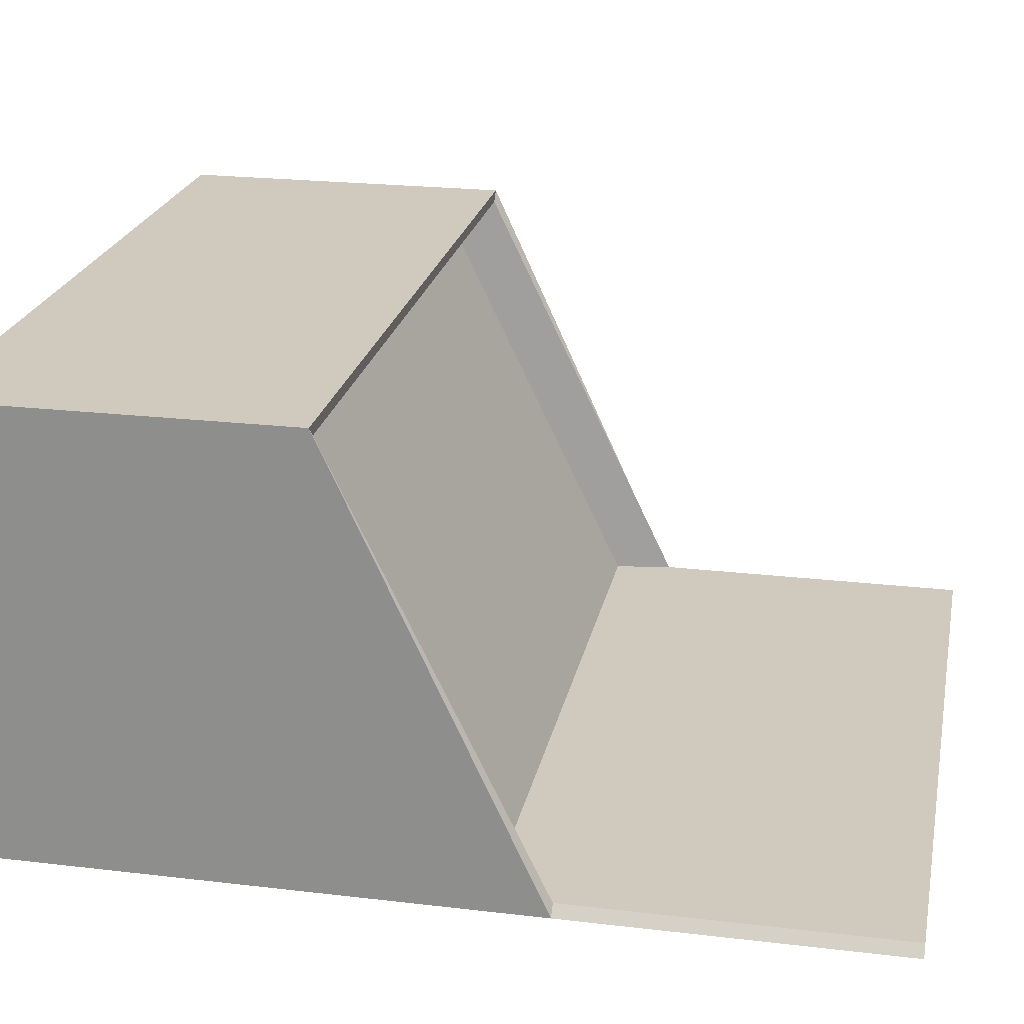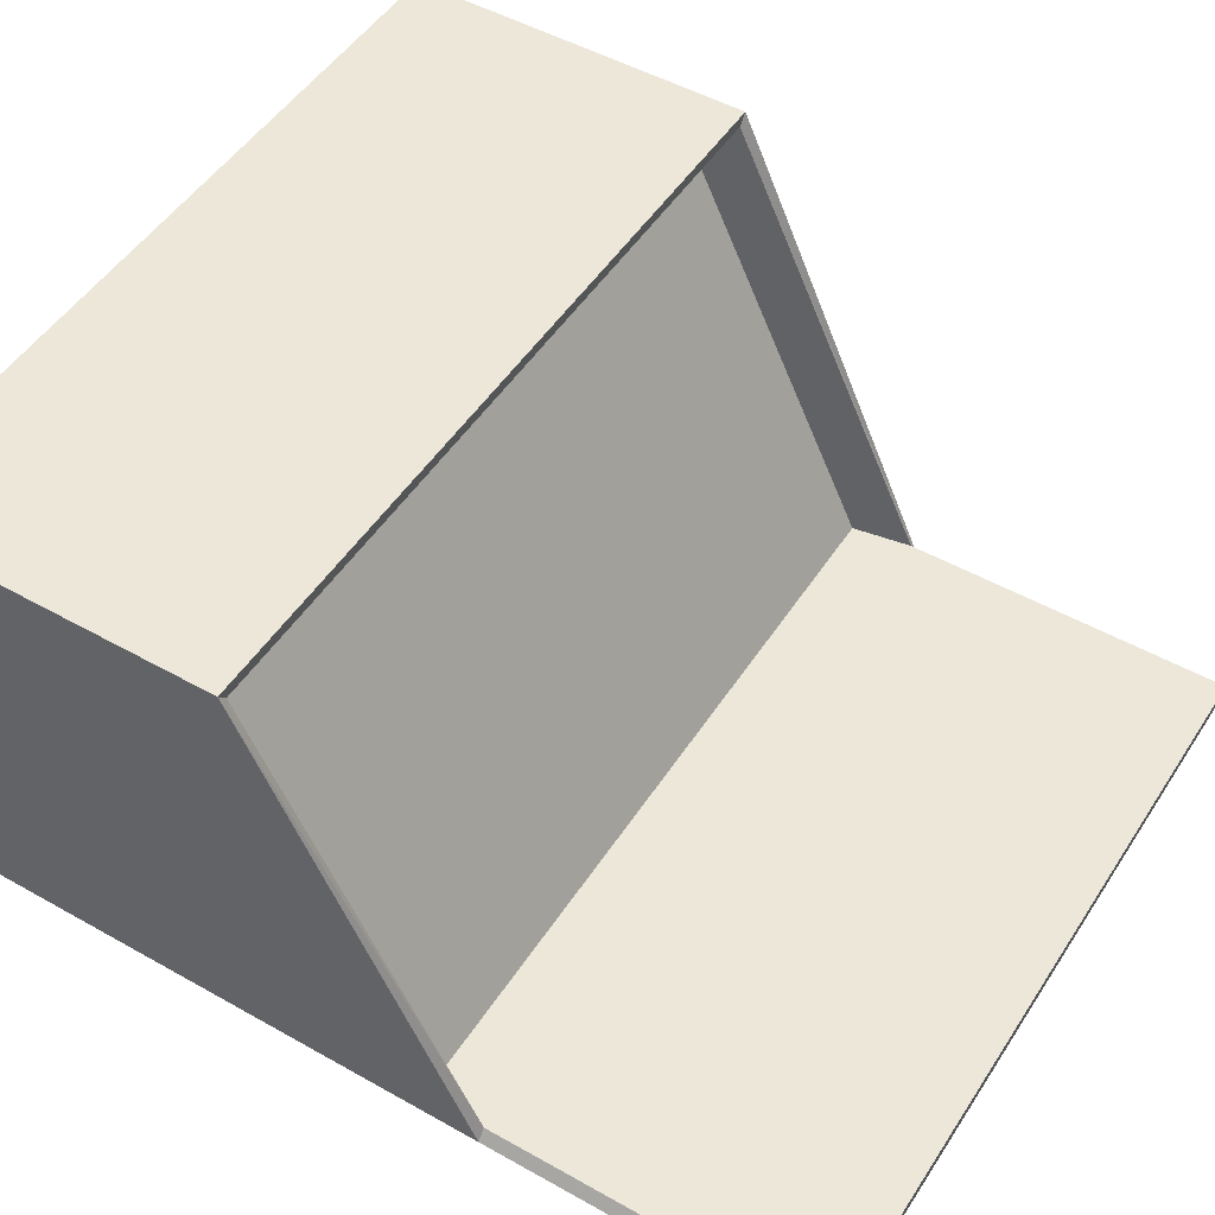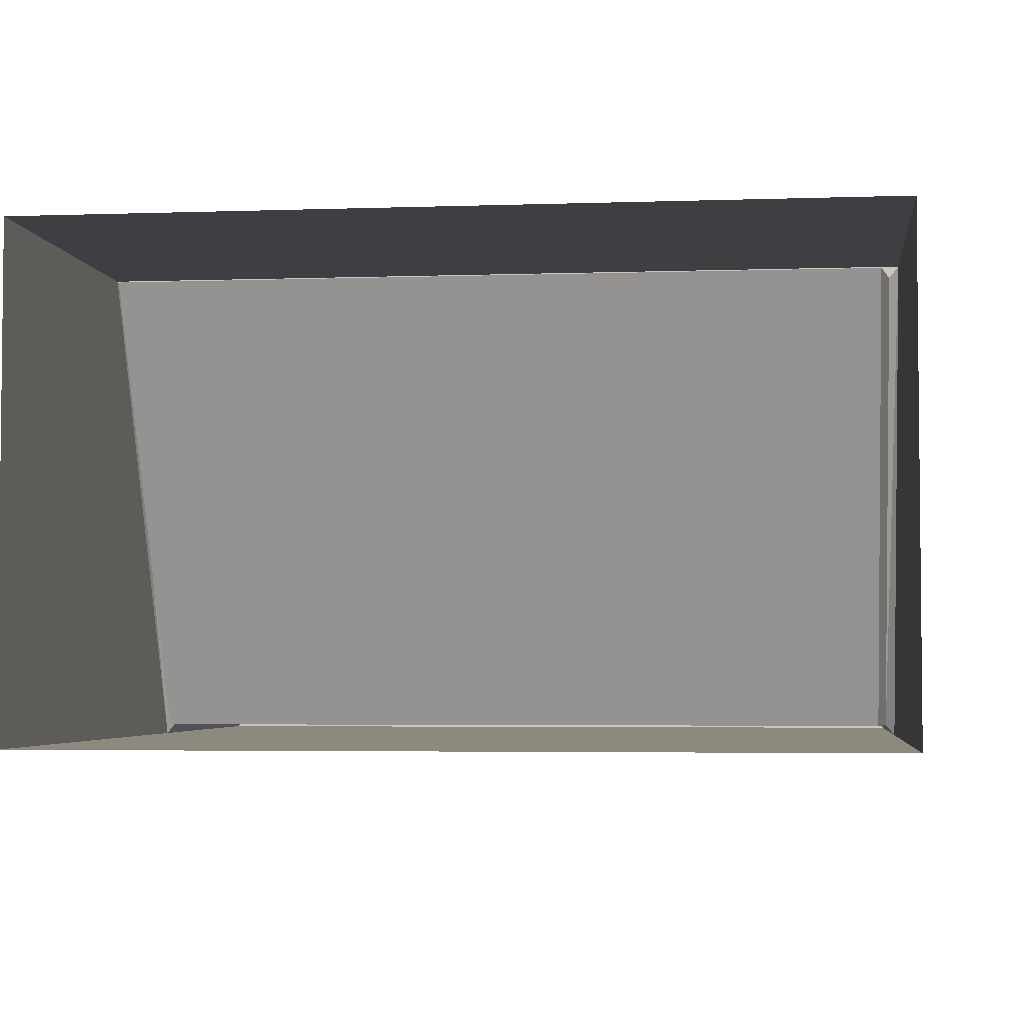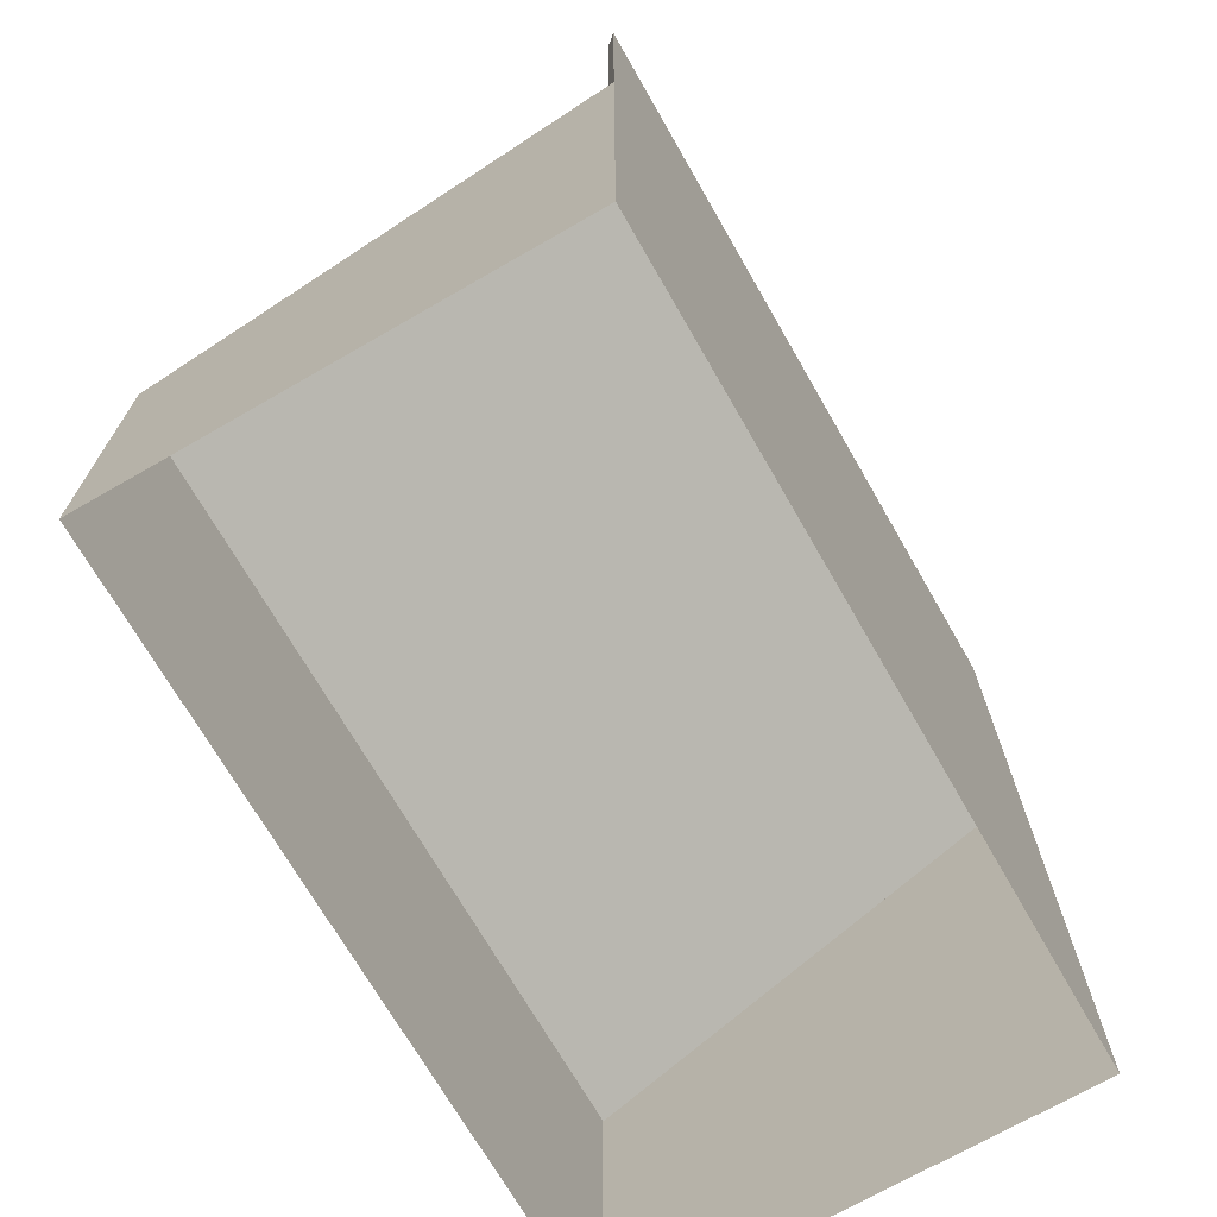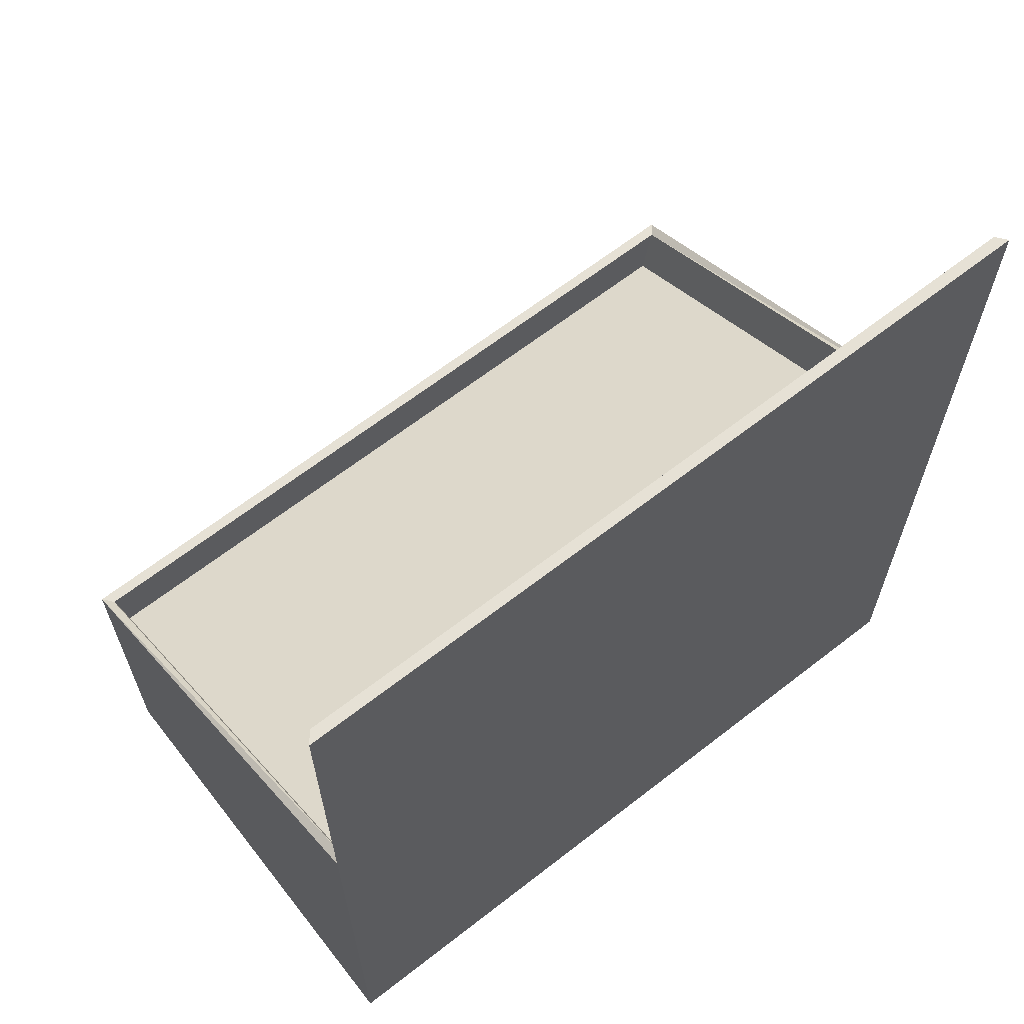
<metadata>
{"format":"obj","ext":"obj","renderer":"f3d","projection":"perspective","resolution":1024,"background":"white","views":[{"elev":22.8,"azim":101.4,"up":"+Z"},{"elev":49.9,"azim":121.8,"up":"+Z"},{"elev":-3.8,"azim":6.7,"up":"+Z"},{"elev":-70.9,"azim":119.9,"up":"+Y"},{"elev":64.8,"azim":141.9,"up":"+Y"}]}
</metadata>
<code>
v -3.452 -0.01832 2.144
v 3.305 -0.01832 2.144
v -3.452 -0.01832 -1.84
v 3.305 -0.01832 -1.84
v -3.452 3.032 2.144
v 3.305 3.032 2.144
v -3.452 4.87 -1.84
v 3.305 4.87 -1.84
v -3.376 3.032 2.049
v 3.229 3.032 2.049
v -3.376 4.87 -1.745
v 3.229 4.87 -1.745
v -3.291 2.51 2.049
v 3.145 2.51 2.049
v -3.291 4.348 -1.745
v 3.145 4.348 -1.745
v 3.305 7.771 -1.84
v -3.452 7.771 -1.84
v -3.376 7.771 -1.745
v 3.229 7.771 -1.745
v 3.305 -0.01832 2.144
v 3.305 3.032 2.144
v 3.305 -0.01832 -1.84
v 3.305 4.87 -1.84
v -3.452 -0.01832 -1.84
v -3.452 3.032 2.144
v -3.452 -0.01832 2.144
v -3.452 4.87 -1.84
v 3.229 3.032 2.049
v -3.376 3.032 2.049
v 3.145 2.51 2.049
v 3.229 4.87 -1.745
v -3.376 4.87 -1.745
v 3.145 4.348 -1.745
v -3.291 2.51 2.049
v -3.291 4.348 -1.745
v 3.145 4.348 -1.745
v -3.291 2.51 2.049
v -3.291 4.348 -1.745
v 3.145 2.51 2.049
v -3.452 7.771 -1.84
v 3.305 7.771 -1.84
v -3.452 4.87 -1.84
v -3.452 7.771 -1.84
v 3.305 7.771 -1.84
v 3.305 4.87 -1.84
v -3.452 3.032 2.144
v 3.305 3.032 2.144
v 3.305 3.032 2.144
v 3.305 4.87 -1.84
v 3.229 4.87 -1.745
v 3.305 3.032 2.144
v -3.452 4.87 -1.84
v -3.452 3.032 2.144
v -3.376 3.032 2.049
v -3.452 4.87 -1.84
v -3.376 3.032 2.049
v 3.229 3.032 2.049
v 3.229 3.032 2.049
v 3.229 4.87 -1.745
v 3.145 4.348 -1.745
v 3.229 3.032 2.049
v -3.376 4.87 -1.745
v -3.376 3.032 2.049
v -3.376 7.771 -1.745
v -3.376 4.87 -1.745
v 3.229 7.771 -1.745
v -3.376 7.771 -1.745
v 3.229 4.87 -1.745
v 3.229 7.771 -1.745
o default
g default
f 50 12 49
f 29 52 51
f 54 30 53
f 11 56 55
f 60 16 59
f 31 62 61
f 2 6 1
f 1 6 5
f 4 8 21
f 21 8 22
f 42 24 41
f 41 24 7
f 24 23 7
f 7 23 3
f 27 26 25
f 25 26 28
f 48 10 47
f 47 10 9
f 18 19 17
f 17 19 20
f 58 14 57
f 57 14 13
f 68 33 67
f 67 33 32
f 33 15 32
f 32 15 34
f 64 35 63
f 63 35 36
f 39 38 37
f 37 38 40
f 66 65 43
f 43 65 44
f 46 45 69
f 69 45 70

</code>
